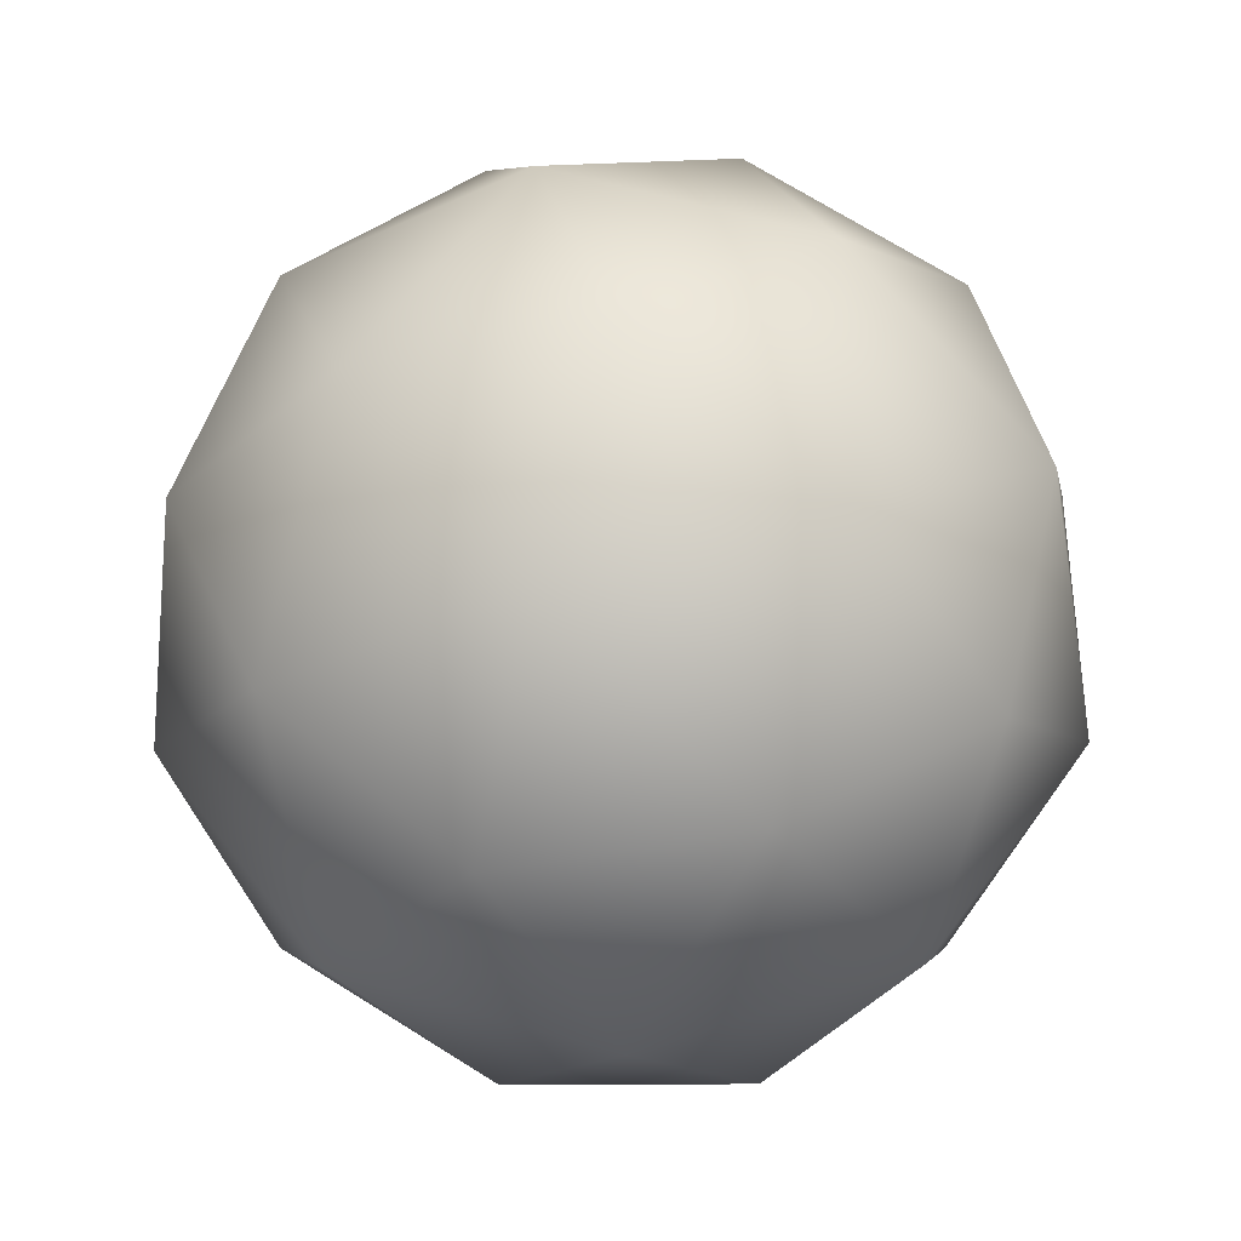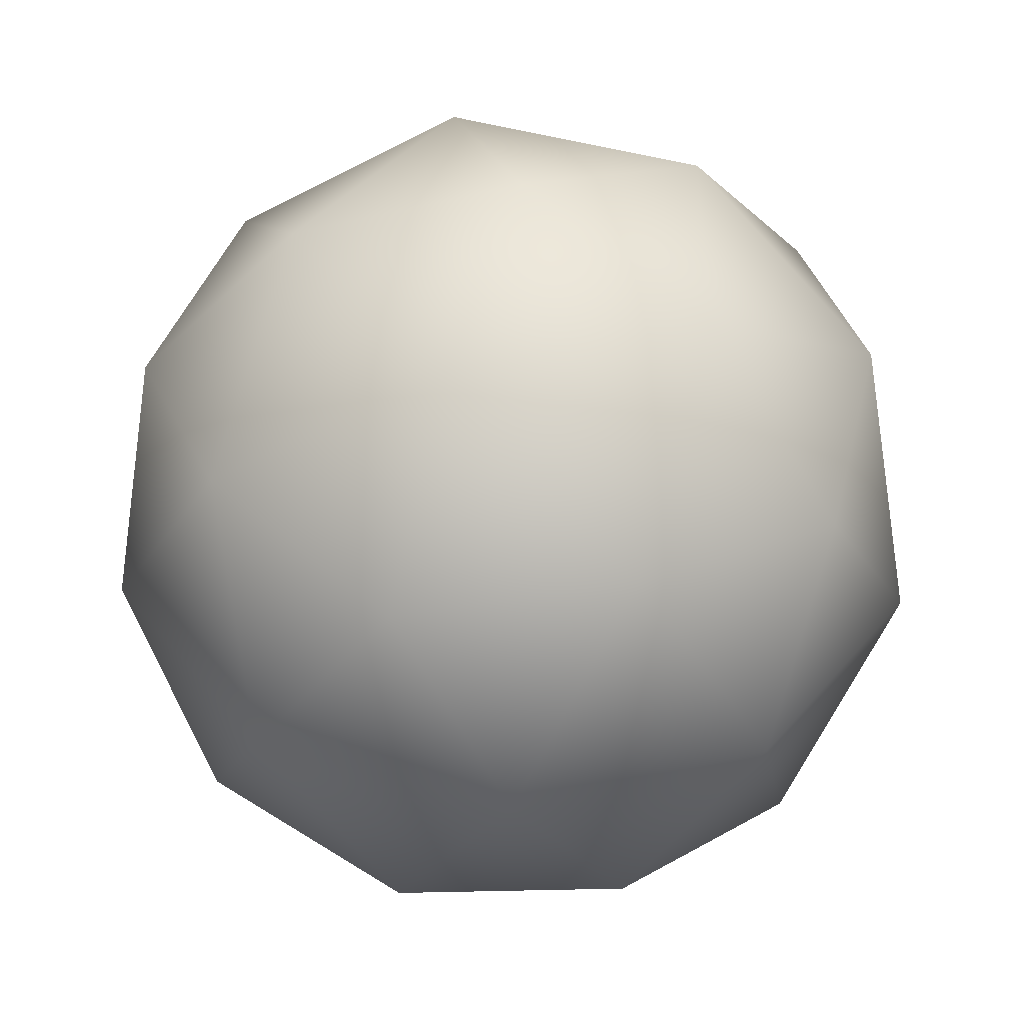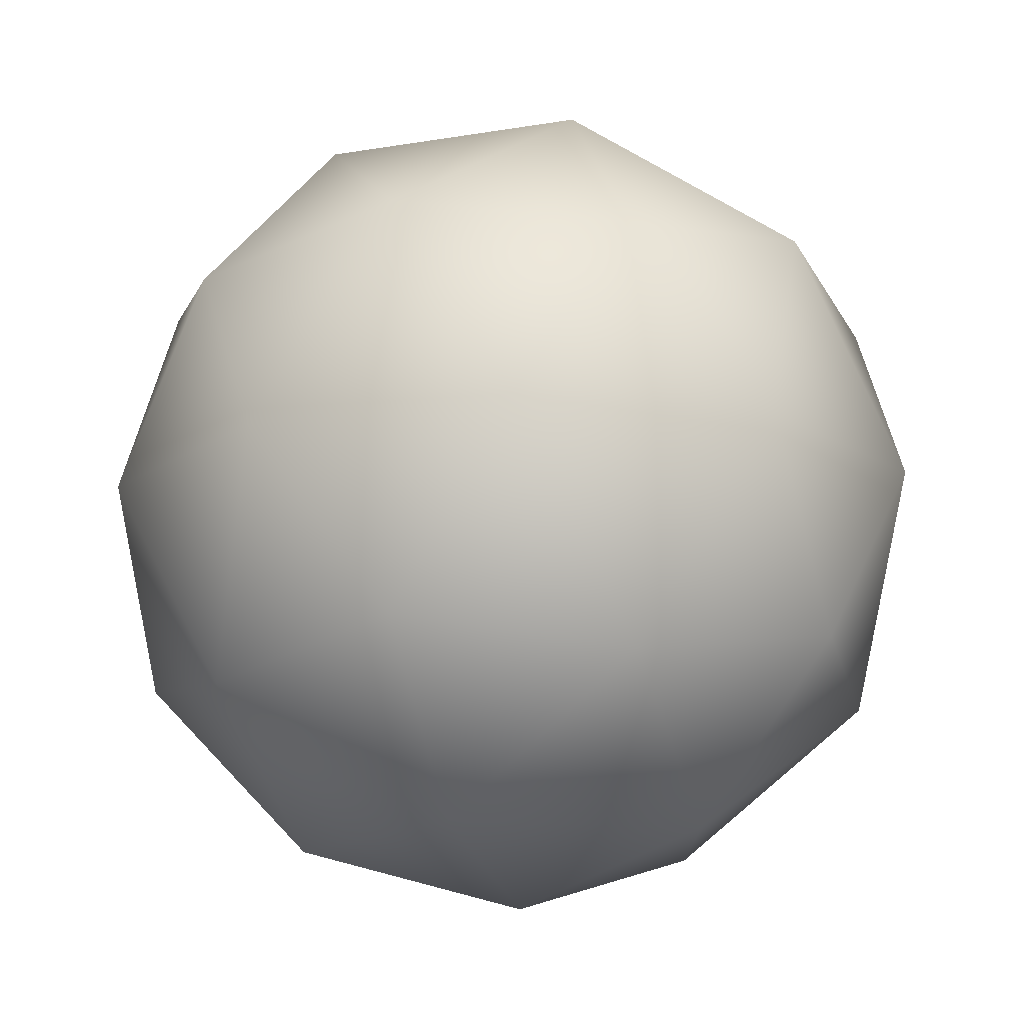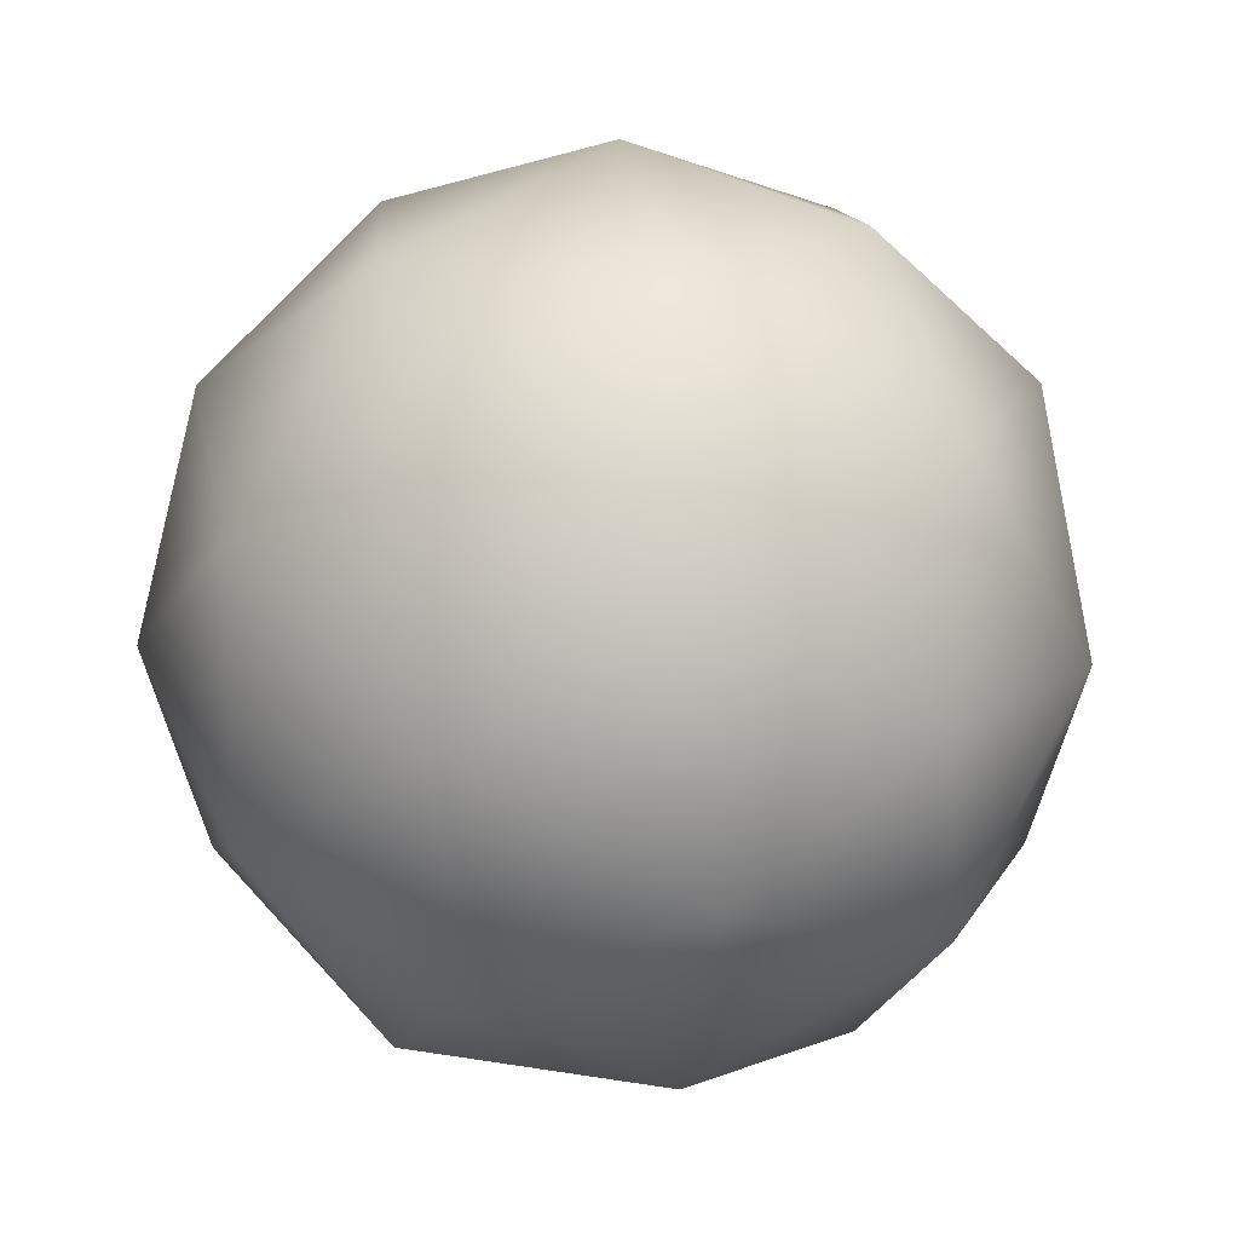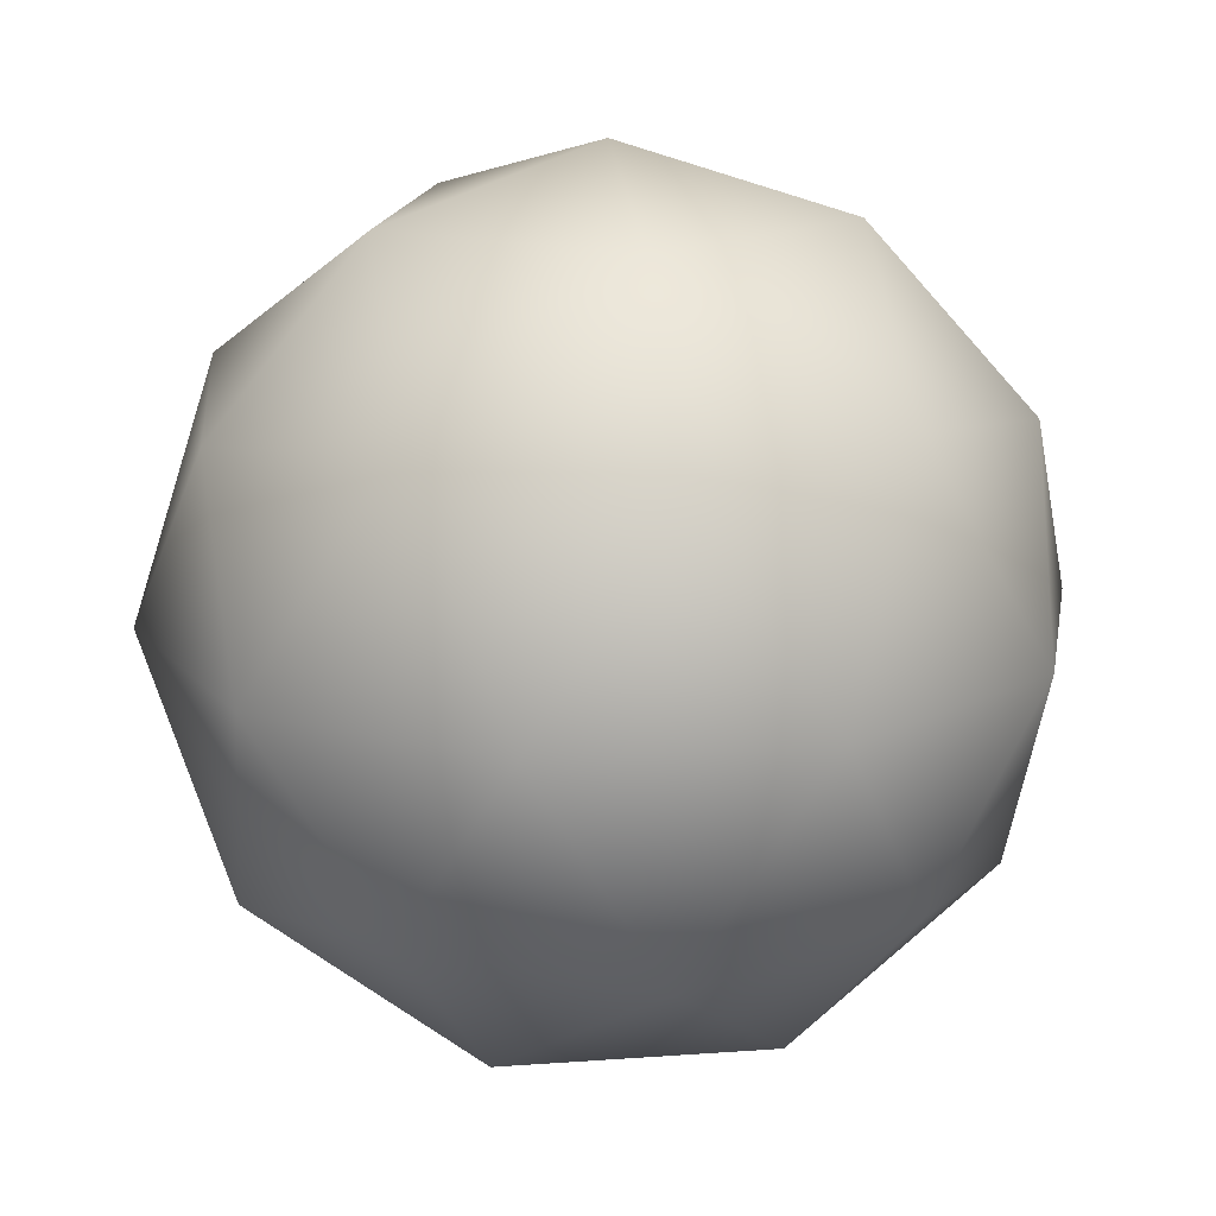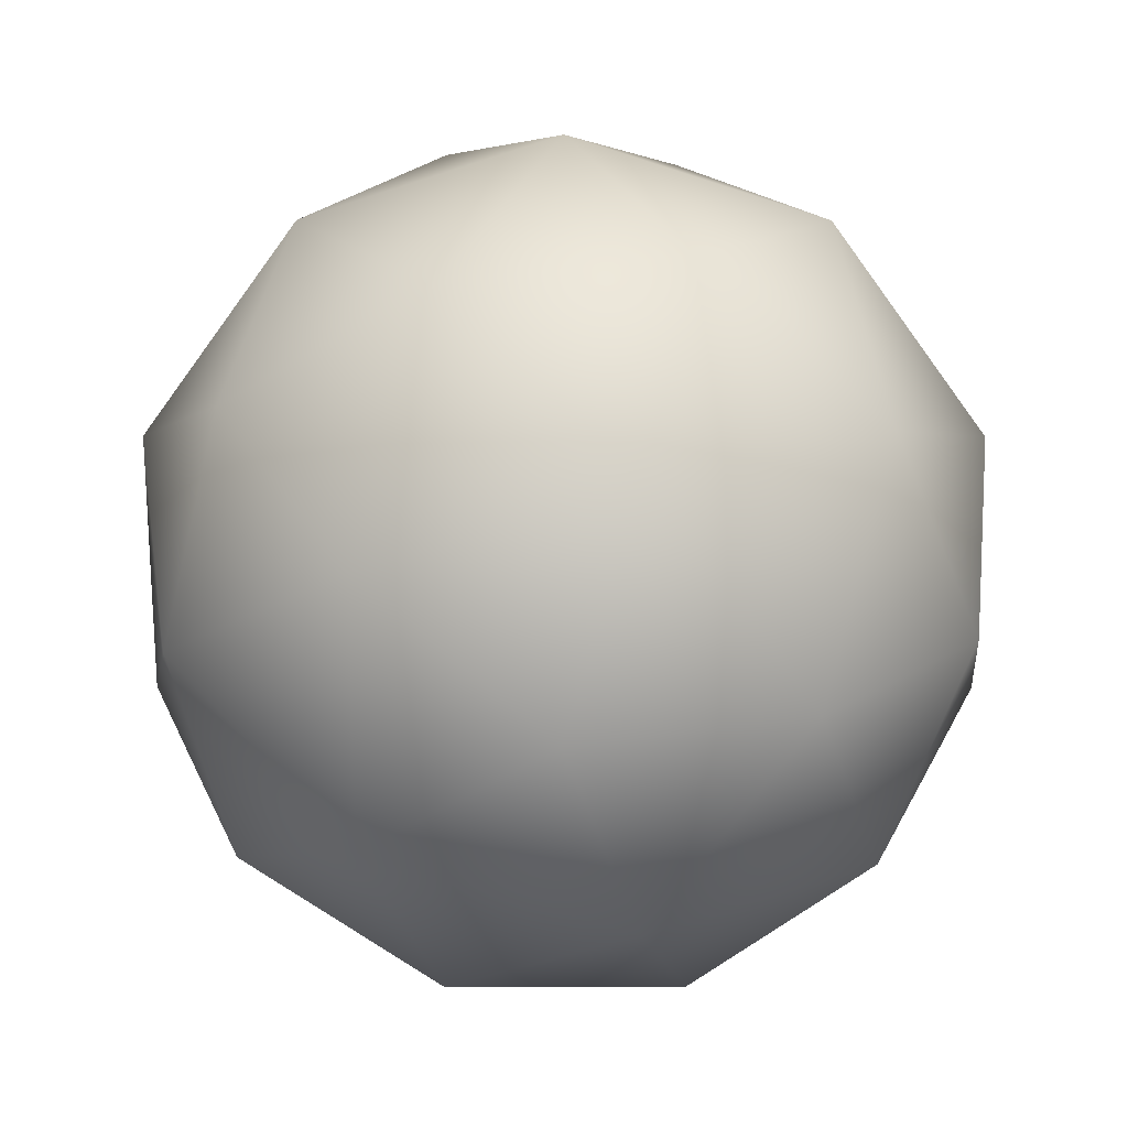
<metadata>
{"format":"obj","ext":"obj","renderer":"f3d","projection":"perspective","resolution":1024,"background":"white","views":[{"elev":56.2,"azim":107.4,"up":"+Y"},{"elev":-48.2,"azim":178.7,"up":"+Z"},{"elev":75.2,"azim":178.9,"up":"+Z"},{"elev":15.3,"azim":78.3,"up":"+Z"},{"elev":16.5,"azim":81.5,"up":"+Y"},{"elev":21.2,"azim":-63.2,"up":"+Z"}]}
</metadata>
<code>
o Esfera_geodésica
v 0 -1 0
v 0.7236 -0.4472 0.5257
v -0.2764 -0.4472 0.8506
v -0.8944 -0.4472 0
v -0.2764 -0.4472 -0.8506
v 0.7236 -0.4472 -0.5257
v 0.2764 0.4472 0.8506
v -0.7236 0.4472 0.5257
v -0.7236 0.4472 -0.5257
v 0.2764 0.4472 -0.8506
v 0.8944 0.4472 0
v 0 1 0
v -0.1625 -0.8507 0.5
v 0.4253 -0.8507 0.309
v 0.2629 -0.5257 0.809
v 0.8506 -0.5257 0
v 0.4253 -0.8507 -0.309
v -0.5257 -0.8507 0
v -0.6882 -0.5257 0.5
v -0.1625 -0.8507 -0.5
v -0.6882 -0.5257 -0.5
v 0.2629 -0.5257 -0.809
v 0.9511 0 0.309
v 0.9511 0 -0.309
v 0 0 1
v 0.5878 0 0.809
v -0.9511 0 0.309
v -0.5878 0 0.809
v -0.5878 0 -0.809
v -0.9511 0 -0.309
v 0.5878 0 -0.809
v 0 0 -1
v 0.6882 0.5257 0.5
v -0.2629 0.5257 0.809
v -0.8506 0.5257 0
v -0.2629 0.5257 -0.809
v 0.6882 0.5257 -0.5
v 0.1625 0.8507 0.5
v 0.5257 0.8507 0
v -0.4253 0.8507 0.309
v -0.4253 0.8507 -0.309
v 0.1625 0.8507 -0.5
f 1 14 13
f 2 14 16
f 1 13 18
f 1 18 20
f 1 20 17
f 2 16 23
f 3 15 25
f 4 19 27
f 5 21 29
f 6 22 31
f 2 23 26
f 3 25 28
f 4 27 30
f 5 29 32
f 6 31 24
f 7 33 38
f 8 34 40
f 9 35 41
f 10 36 42
f 11 37 39
f 39 42 12
f 39 37 42
f 37 10 42
f 42 41 12
f 42 36 41
f 36 9 41
f 41 40 12
f 41 35 40
f 35 8 40
f 40 38 12
f 40 34 38
f 34 7 38
f 38 39 12
f 38 33 39
f 33 11 39
f 24 37 11
f 24 31 37
f 31 10 37
f 32 36 10
f 32 29 36
f 29 9 36
f 30 35 9
f 30 27 35
f 27 8 35
f 28 34 8
f 28 25 34
f 25 7 34
f 26 33 7
f 26 23 33
f 23 11 33
f 31 32 10
f 31 22 32
f 22 5 32
f 29 30 9
f 29 21 30
f 21 4 30
f 27 28 8
f 27 19 28
f 19 3 28
f 25 26 7
f 25 15 26
f 15 2 26
f 23 24 11
f 23 16 24
f 16 6 24
f 17 22 6
f 17 20 22
f 20 5 22
f 20 21 5
f 20 18 21
f 18 4 21
f 18 19 4
f 18 13 19
f 13 3 19
f 16 17 6
f 16 14 17
f 14 1 17
f 13 15 3
f 13 14 15
f 14 2 15

</code>
